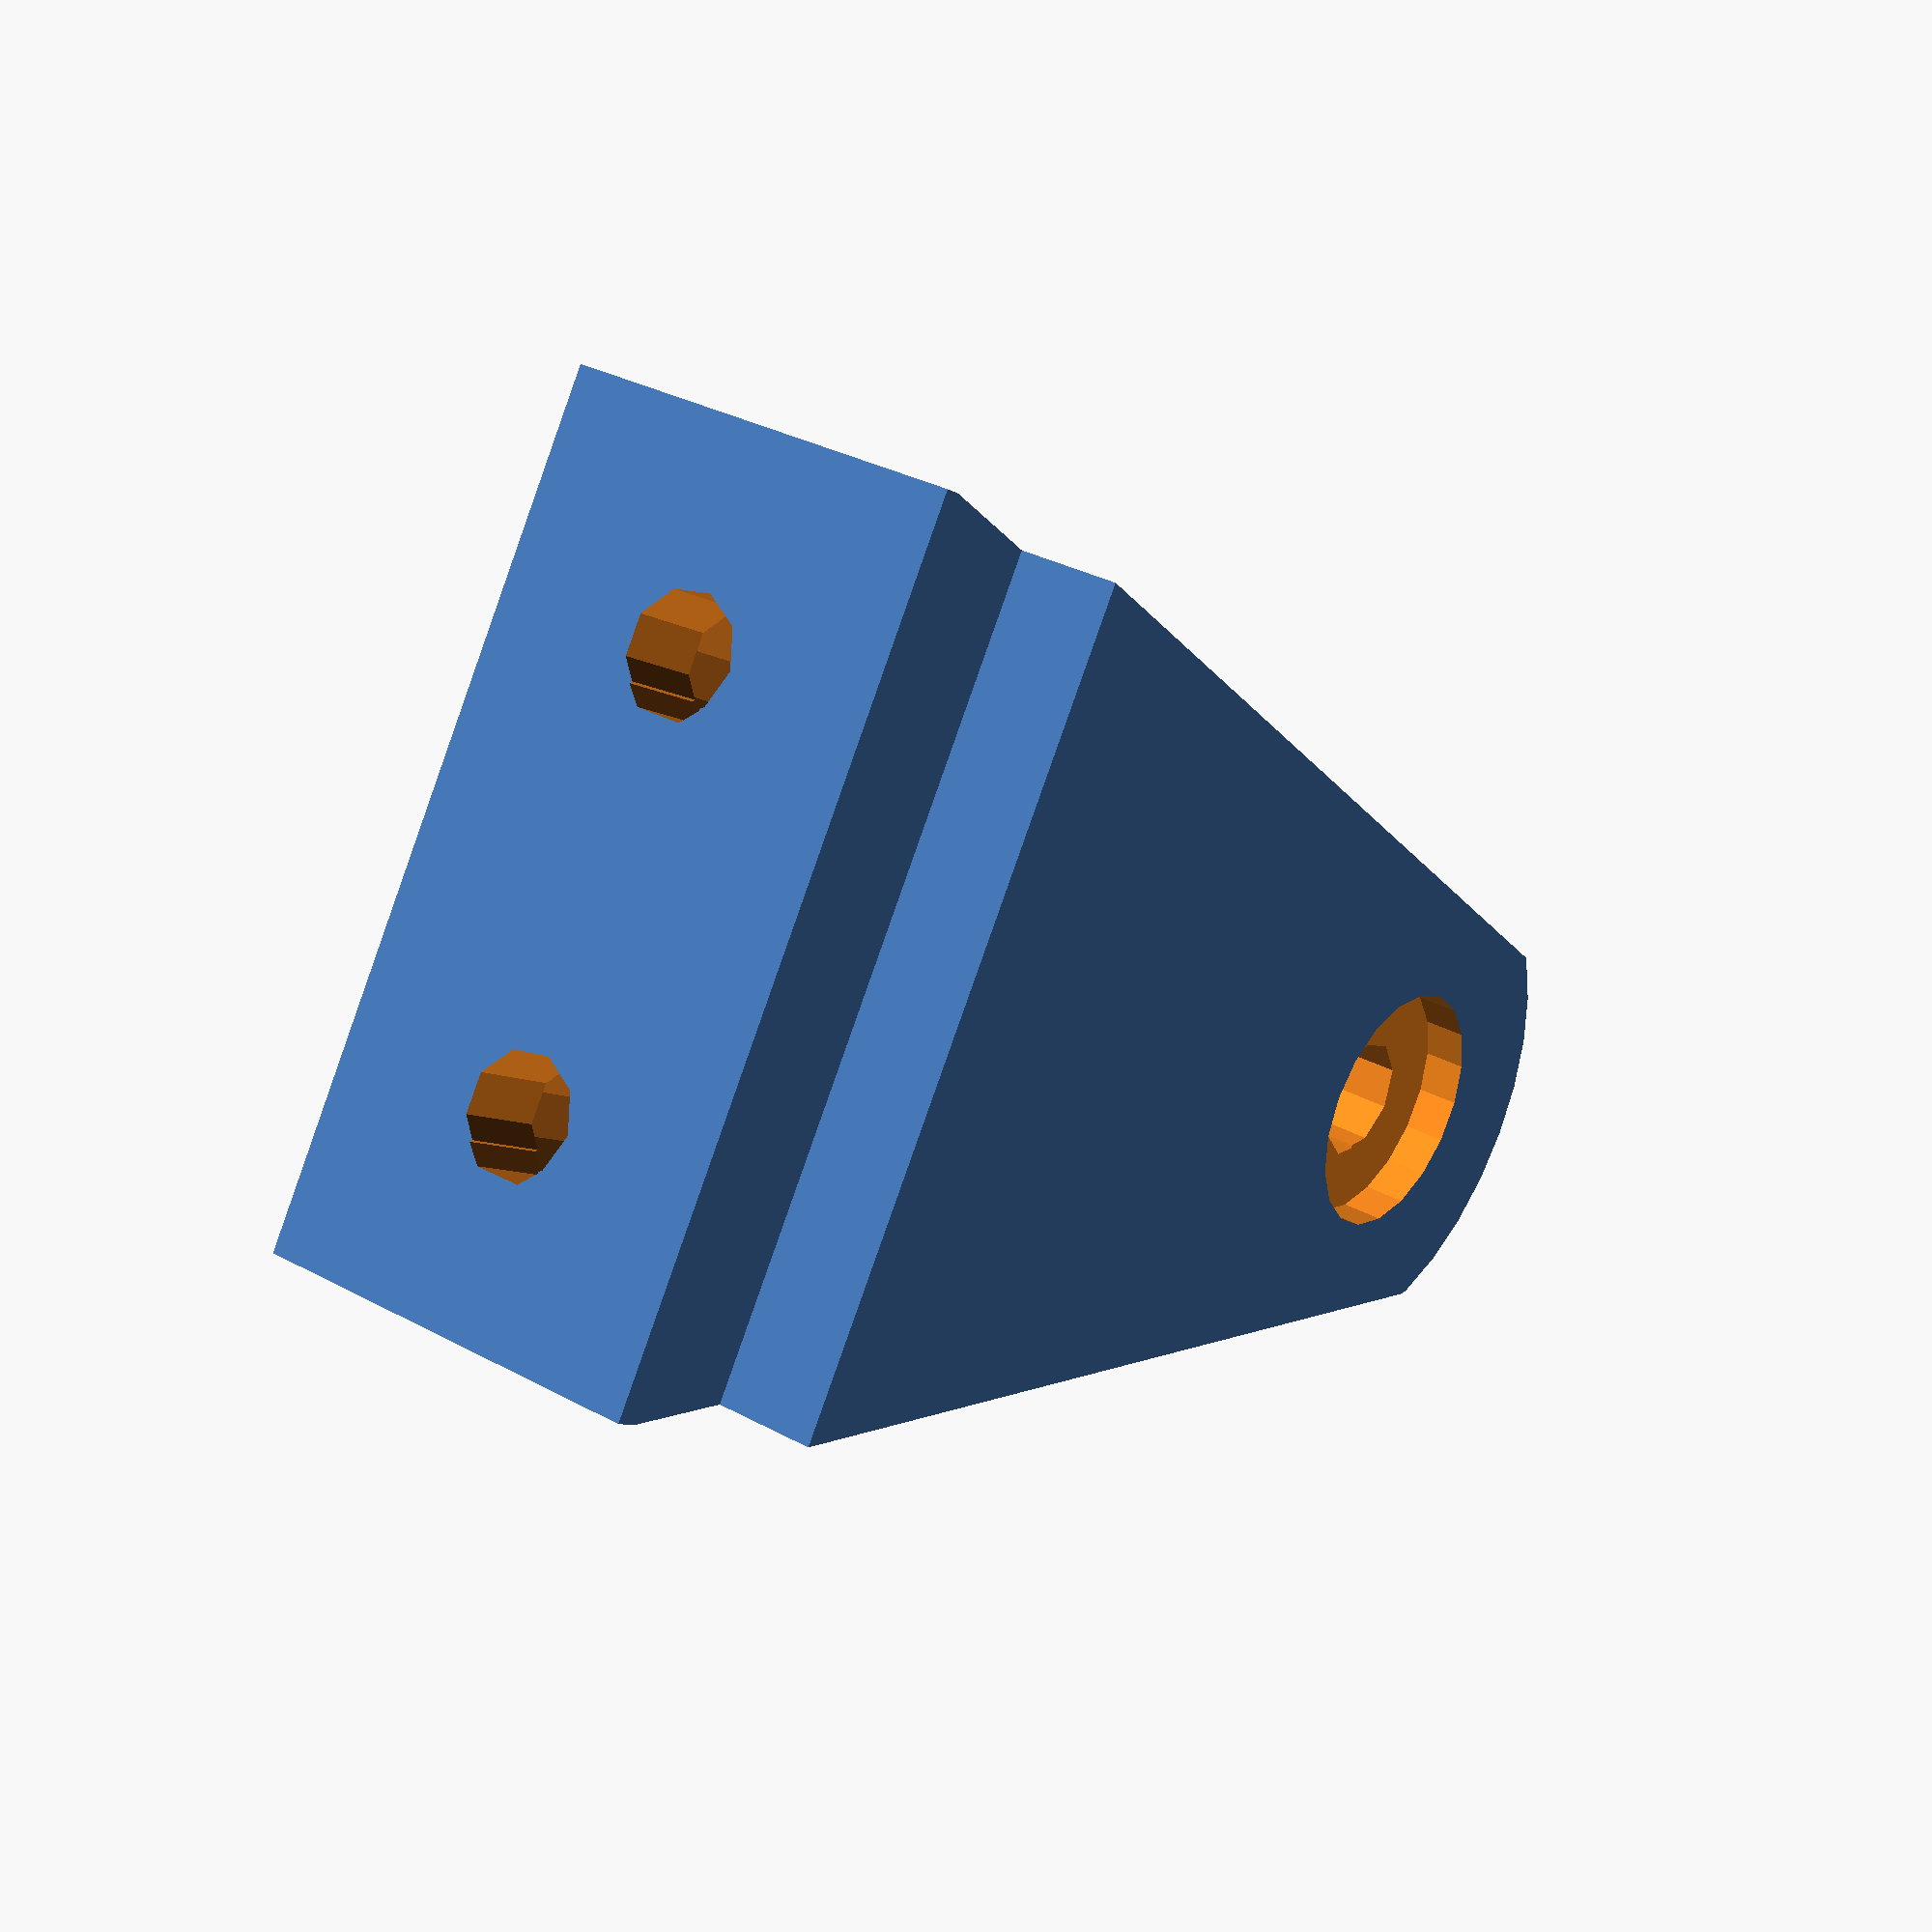
<openscad>
slop = .2;

m5_nut_rad = 8.79/2+slop;
m5_nut_height = 4.7;
m5_rad = 5/2+slop;
m5_dia = 5+slop;
m5_cap_rad = 9/2+slop;
m5_washer_rad = 11/2;

wall = 6;

//%cylinder(r=m8_washer_rad,h=20);
//%rotate([90,0,0])translate([-34.5,13,-2]) cylinder(r=m8_rad, h=30, center=true);

//the wheel
//translate([-31,T/2,9]) rotate([90,0,0]) //this puts the wheel in the carrier
*wheel();

//the carrier
//rotated for printing
difference(){
	translate([0,0,17.5]) rotate([0,-12,0])
	carrier();
	translate([0,0,-50]) cube([100,100,100], center=true);
    
    translate([0,0,-18]) rotate([0,-24,0])
    translate([0,0,100]) cube([100,100,100], center=true);
}

module carrier(){
	thickness = wall+wall+1+1+T;
	difference(){
		union(){
            //extra base clearance
            translate([6.25,0,0]) cube([6.5, 19.5, 39.5], center=true);
            
			hull(){
				cube([wall, thickness, 40], center=true);
				
				translate([-D/2-wall,0,0]) rotate([90,0,0]) cylinder(r=m5_washer_rad+wall, h=thickness, center=true);
			}
		}

		//mount the wheel
		translate([-D/2-wall,0,0]) rotate([-90,0,0]) {
			rotate([0,0,25]) cap_cylinder(r=m5_rad, h=50, center=true);
			difference(){
				scale([1,1.25,1]) intersection(){
					cylinder(r=D/2+wall,h=T+2,center=true,$fn=100);
					scale([1,1,.5]) sphere(r=D/2+wall, $fn=90);
				}
                
				//bumps to hold the wheel centered
				for(i=[0,1]) mirror([0,0,i]) translate([0,0,-T/2-1.1]) cylinder(r1=m5_washer_rad+1, r2=m5_washer_rad-1, h=1);
			}
		}
		
		//bolt indent
		translate([-D/2-wall,0,0])rotate([-90,0,0]) translate([0,0,-T/2-1.05-wall]) cylinder(r=m5_washer_rad+.25, h=2);
		//nut indent
		mirror([0,1,0]) translate([-D/2-wall,0,0])rotate([-90,0,0]) translate([0,0,-T/2-1.05-wall]) cylinder(r=m5_nut_rad+.1, h=2, $fn=6);

		//mount the carrier
		for(i=[-10,10]) translate([0,0,i]) rotate([0,90,0]){
			rotate([0,0,-90]) cap_cylinder(r=m5_rad, h=30, center=true);
			translate([0,0,-30]) rotate([0,0,-90]) cap_cylinder(r=m5_cap_rad+.25, h=35);
		}
	}
}

// outer diameter of ring
D=60;
// thickness
T=15;
// clearance
tol=.3;
number_of_planets=6;
number_of_teeth_on_planets=5;
approximate_number_of_teeth_on_sun=11;
// pressure angle
P=45;//[30:60]
// number of teeth to twist across
nTwist=1;
// width of center hole
w=m5_dia+slop;

DR=0.5*1;// maximum depth ratio of teeth

m=round(number_of_planets);
np=round(number_of_teeth_on_planets);
ns1=approximate_number_of_teeth_on_sun;
k1=round(2/m*(ns1+np));
k= k1*m%2!=0 ? k1+1 : k1;
ns=k*m/2-np;
echo(ns);
nr=ns+2*np;
pitchD=0.9*D/(1+min(PI/(2*nr*tan(P)),PI*DR/nr));
pitch=pitchD*PI/nr;
echo(pitch);
helix_angle=atan(2*nTwist*pitch/T);
echo(helix_angle);

phi=$t*360/m;
module wheel(){
	translate([0,0,T/2]){
		difference(){
			intersection(){
				cylinder(r=D/2+1,h=T,center=true,$fn=100);
				scale([1,1,.8]) sphere(r=D/2+1, $fn=90);
			}
			render() herringbone(nr,pitch,P,DR,-tol,helix_angle,T+0.2);
		}
		rotate([0,0,(np+1)*180/ns+phi*(ns+np)*2/ns])
		difference(){
			mirror([0,1,0])
				render() herringbone(ns,pitch,P,DR,tol,helix_angle,T);
			cylinder(r=w/2,h=T+1,center=true);
		}
		for(i=[1:m])rotate([0,0,i*360/m+phi])translate([pitchD/2*(ns+np)/nr,0,0])
			render() rotate([0,0,i*ns/m*360/np-phi*(ns+np)/np-phi])
				herringbone(np,pitch,P,DR,tol,helix_angle,T);
	}
}

module rack(
	number_of_teeth=15,
	circular_pitch=10,
	pressure_angle=28,
	helix_angle=0,
	clearance=0,
	gear_thickness=5,
	flat=false){
addendum=circular_pitch/(4*tan(pressure_angle));

flat_extrude(h=gear_thickness,flat=flat)translate([0,-clearance*cos(pressure_angle)/2])
	union(){
		translate([0,-0.5-addendum])square([number_of_teeth*circular_pitch,1],center=true);
		for(i=[1:number_of_teeth])
			translate([circular_pitch*(i-number_of_teeth/2-0.5),0])
			polygon(points=[[-circular_pitch/2,-addendum],[circular_pitch/2,-addendum],[0,addendum]]);
	}
}

module herringbone(
	number_of_teeth=15,
	circular_pitch=10,
	pressure_angle=28,
	depth_ratio=1,
	clearance=0,
	helix_angle=0,
	gear_thickness=5){
union(){
	gear(number_of_teeth,
		circular_pitch,
		pressure_angle,
		depth_ratio,
		clearance,
		helix_angle,
		gear_thickness/2);
	mirror([0,0,1])
		gear(number_of_teeth,
			circular_pitch,
			pressure_angle,
			depth_ratio,
			clearance,
			helix_angle,
			gear_thickness/2);
}}

module gear (
	number_of_teeth=15,
	circular_pitch=10,
	pressure_angle=28,
	depth_ratio=1,
	clearance=0,
	helix_angle=0,
	gear_thickness=5,
	flat=false){
pitch_radius = number_of_teeth*circular_pitch/(2*PI);
twist=tan(helix_angle)*gear_thickness/pitch_radius*180/PI;

flat_extrude(h=gear_thickness,twist=twist,flat=flat)
	gear2D (
		number_of_teeth,
		circular_pitch,
		pressure_angle,
		depth_ratio,
		clearance);
}

module flat_extrude(h,twist,flat){
	if(flat==false)
		linear_extrude(height=h,twist=twist,slices=twist/6)child(0);
	else
		child(0);
}

module gear2D (
	number_of_teeth,
	circular_pitch,
	pressure_angle,
	depth_ratio,
	clearance){
pitch_radius = number_of_teeth*circular_pitch/(2*PI);
base_radius = pitch_radius*cos(pressure_angle);
depth=circular_pitch/(2*tan(pressure_angle));
outer_radius = clearance<0 ? pitch_radius+depth/2-clearance : pitch_radius+depth/2;
root_radius1 = pitch_radius-depth/2-clearance/2;
root_radius = (clearance<0 && root_radius1<base_radius) ? base_radius : root_radius1;
backlash_angle = clearance/(pitch_radius*cos(pressure_angle)) * 180 / PI;
half_thick_angle = 90/number_of_teeth - backlash_angle/2;
pitch_point = involute (base_radius, involute_intersect_angle (base_radius, pitch_radius));
pitch_angle = atan2 (pitch_point[1], pitch_point[0]);
min_radius = max (base_radius,root_radius);

intersection(){
	rotate(90/number_of_teeth)
		circle($fn=number_of_teeth*3,r=pitch_radius+depth_ratio*circular_pitch/2-clearance/2);
	union(){
		rotate(90/number_of_teeth)
			circle($fn=number_of_teeth*2,r=max(root_radius,pitch_radius-depth_ratio*circular_pitch/2-clearance/2));
		for (i = [1:number_of_teeth])rotate(i*360/number_of_teeth){
			halftooth (
				pitch_angle,
				base_radius,
				min_radius,
				outer_radius,
				half_thick_angle);		
			mirror([0,1])halftooth (
				pitch_angle,
				base_radius,
				min_radius,
				outer_radius,
				half_thick_angle);
		}
	}
}}

module halftooth (
	pitch_angle,
	base_radius,
	min_radius,
	outer_radius,
	half_thick_angle){
index=[0,1,2,3,4,5];
start_angle = max(involute_intersect_angle (base_radius, min_radius)-5,0);
stop_angle = involute_intersect_angle (base_radius, outer_radius);
angle=index*(stop_angle-start_angle)/index[len(index)-1];
p=[[0,0],
	involute(base_radius,angle[0]+start_angle),
	involute(base_radius,angle[1]+start_angle),
	involute(base_radius,angle[2]+start_angle),
	involute(base_radius,angle[3]+start_angle),
	involute(base_radius,angle[4]+start_angle),
	involute(base_radius,angle[5]+start_angle)];

difference(){
	rotate(-pitch_angle-half_thick_angle)polygon(points=p);
	square(2*outer_radius);
}}

// Mathematical Functions
//===============

// Finds the angle of the involute about the base radius at the given distance (radius) from it's center.
//source: http://www.mathhelpforum.com/math-help/geometry/136011-circle-involute-solving-y-any-given-x.html

function involute_intersect_angle (base_radius, radius) = sqrt (pow (radius/base_radius, 2) - 1) * 180 / PI;

// Calculate the involute position for a given base radius and involute angle.

function involute (base_radius, involute_angle) =
[
	base_radius*(cos (involute_angle) + involute_angle*PI/180*sin (involute_angle)),
	base_radius*(sin (involute_angle) - involute_angle*PI/180*cos (involute_angle))
];

module cap_cylinder(r=1, h=1, center=false){
	render() union() {
		cylinder(r=r, h=h, center=center);
		intersection(){
			rotate([0,0,22.5]) cylinder(r=r/cos(180/8), h=h, $fn=8, center=center);
			translate([0,-r/cos(180/4),0]) rotate([0,0,0]) cylinder(r=r/cos(180/4), h=h, $fn=4, center=center);
		}
	}
}

</openscad>
<views>
elev=276.7 azim=240.6 roll=25.8 proj=p view=wireframe
</views>
